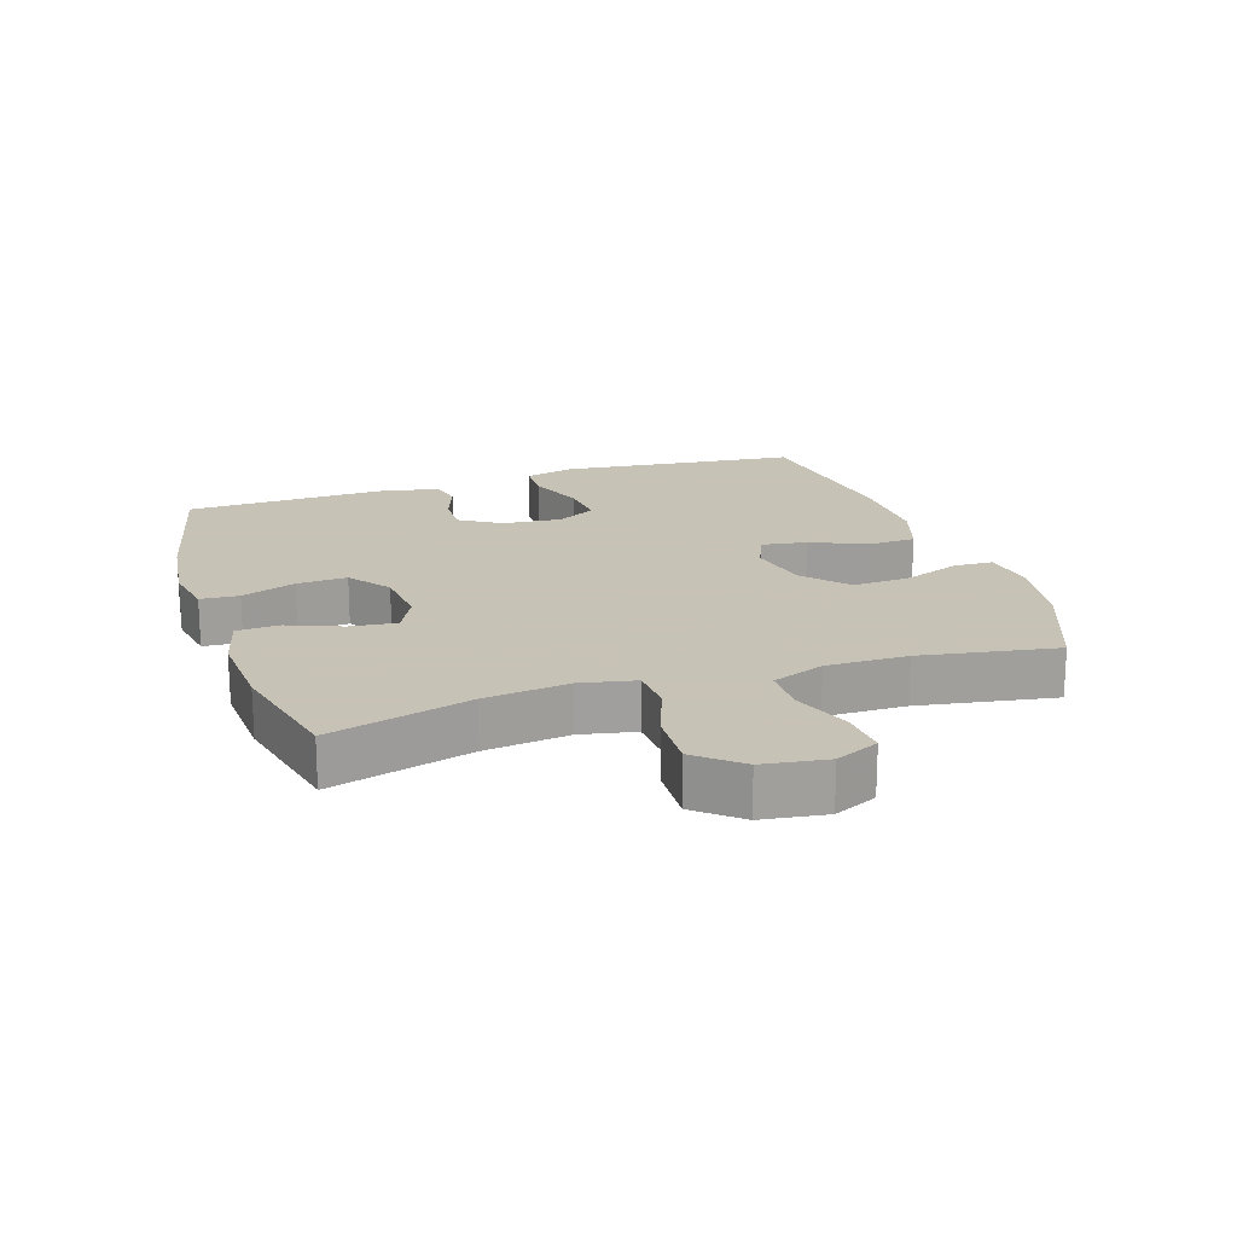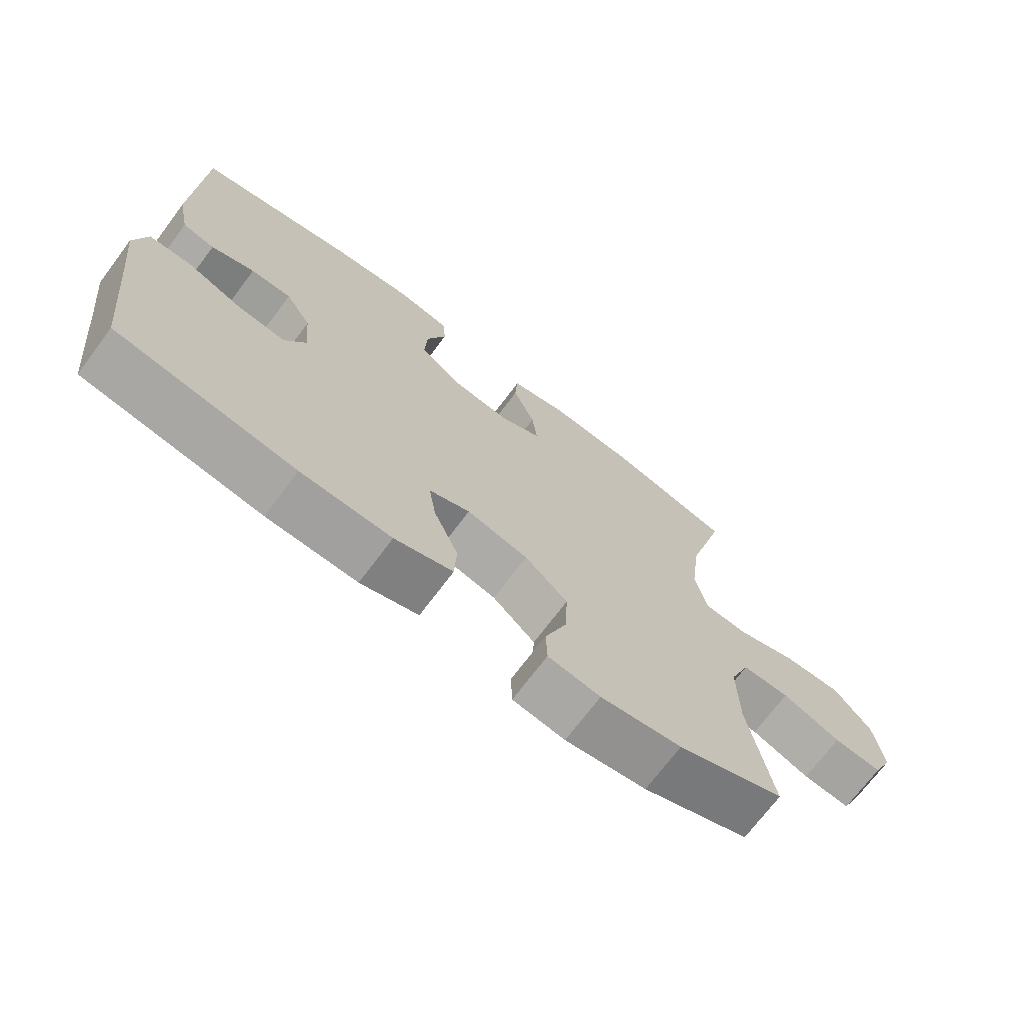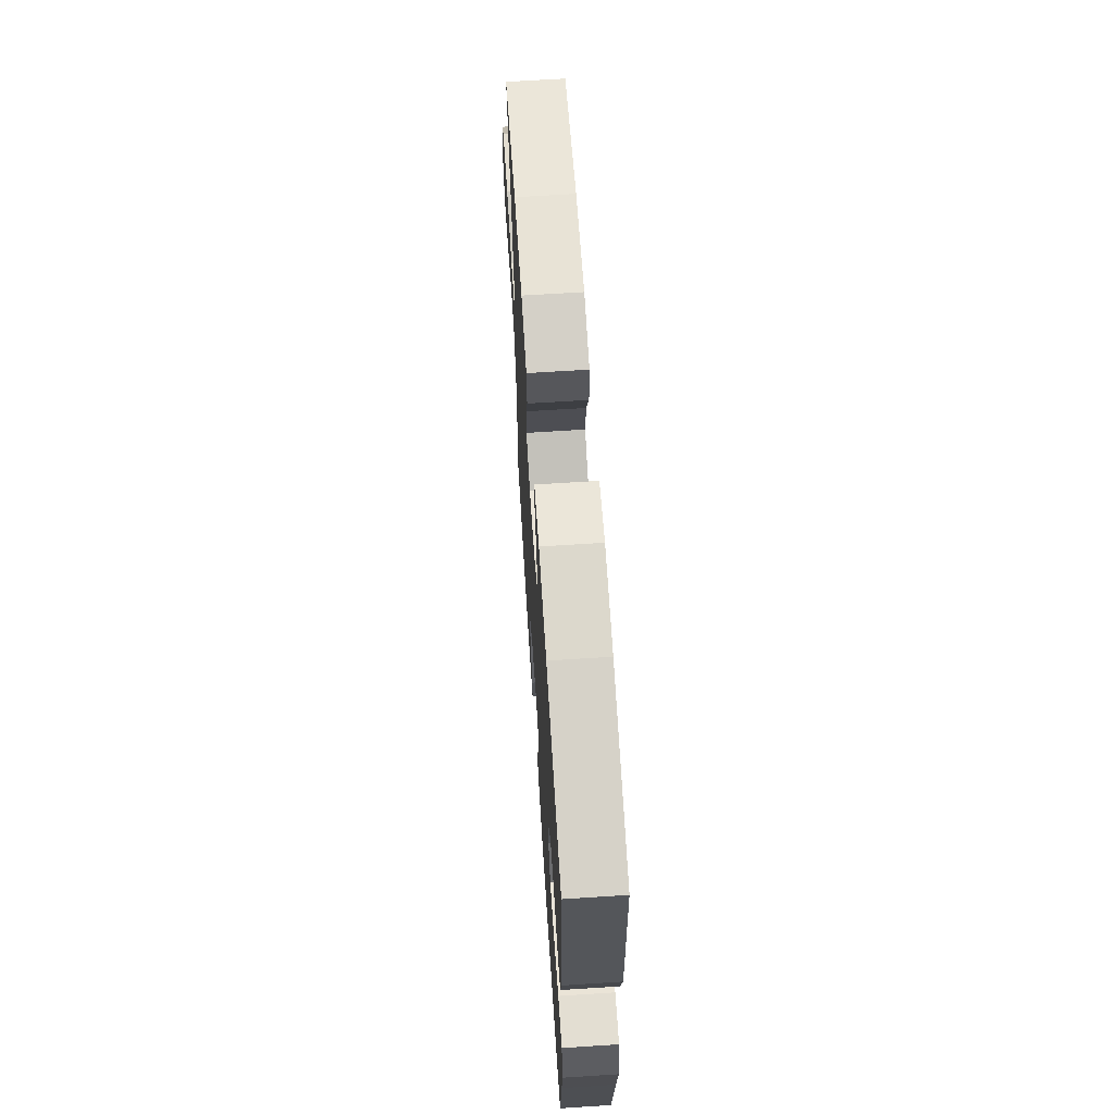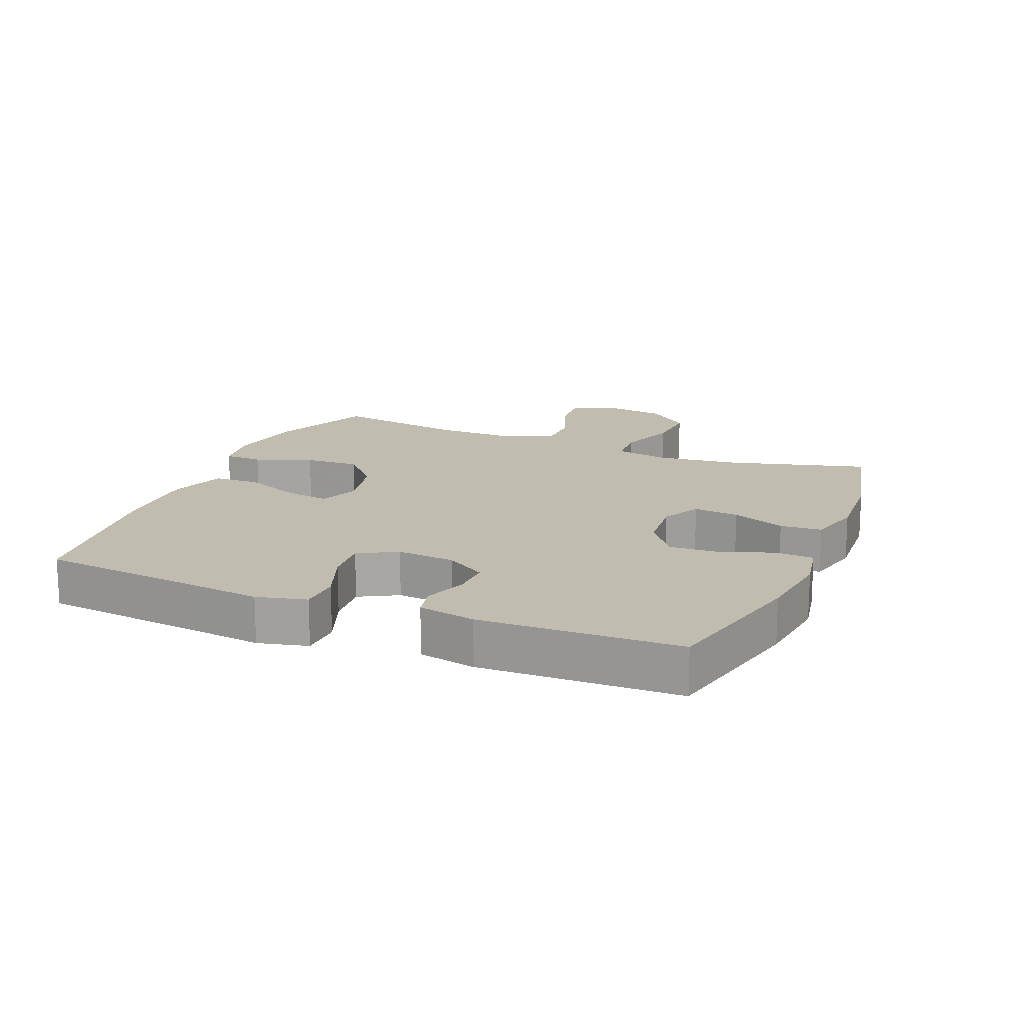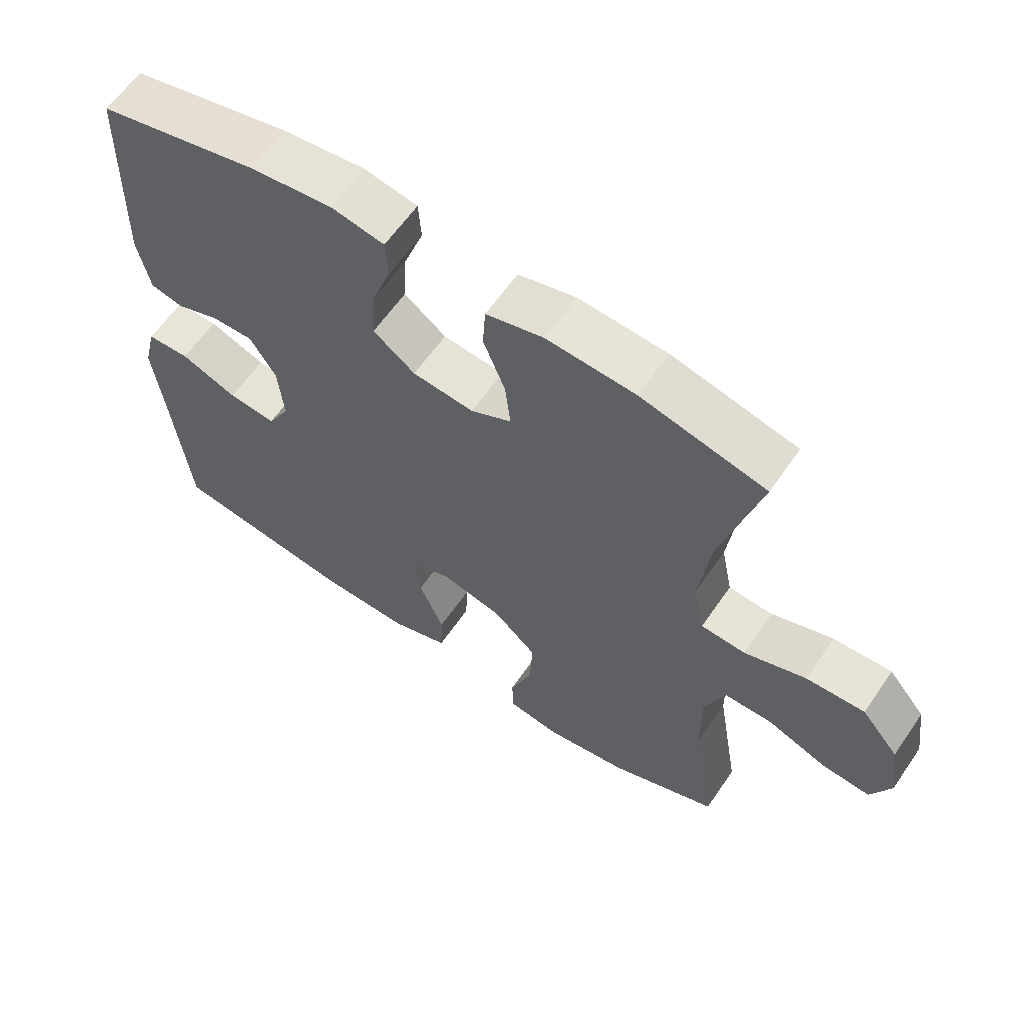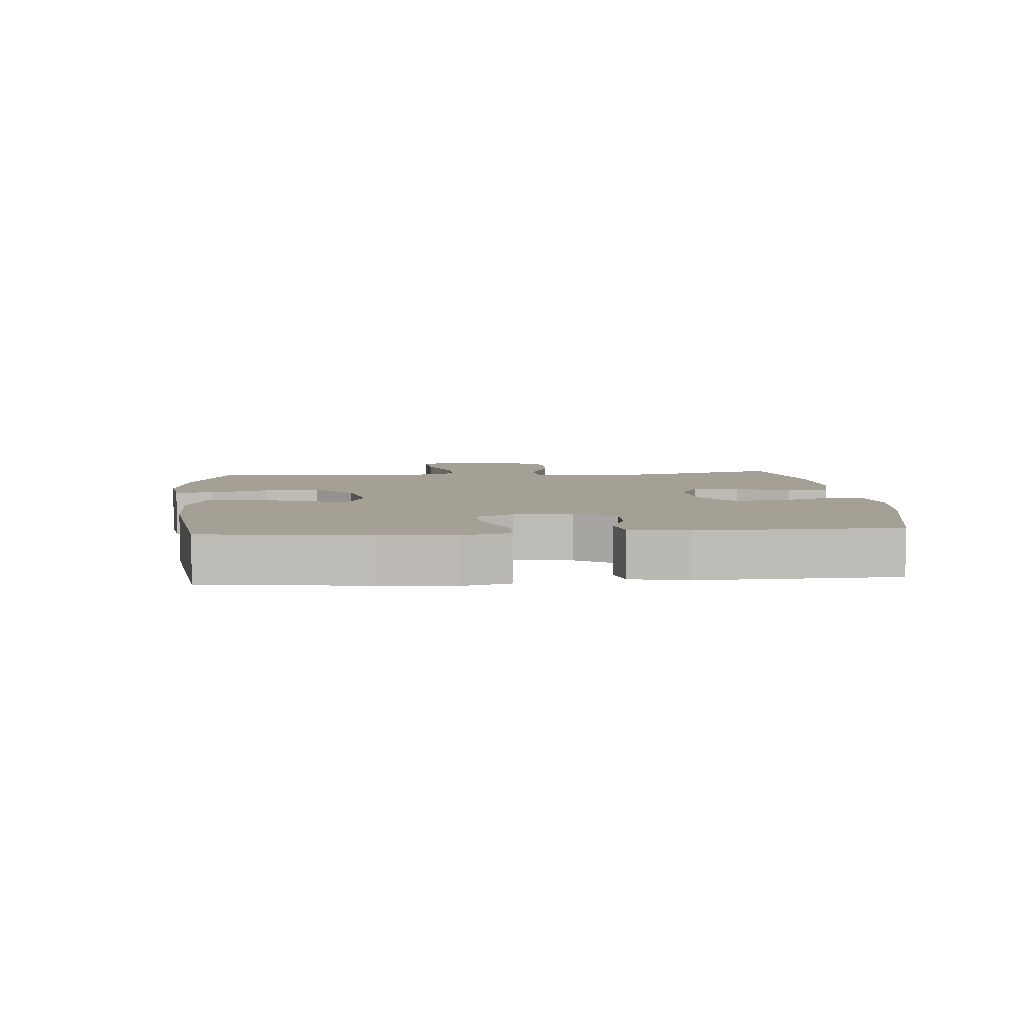
<metadata>
{"format":"obj","ext":"obj","renderer":"f3d","projection":"perspective","resolution":1024,"background":"white","views":[{"elev":19.1,"azim":71.9,"up":"+Y"},{"elev":-71.2,"azim":-36.9,"up":"+Z"},{"elev":65.9,"azim":-93.7,"up":"+Z"},{"elev":16.3,"azim":-67.5,"up":"+Y"},{"elev":61.4,"azim":34.4,"up":"+Z"},{"elev":5.8,"azim":-94.8,"up":"+Y"}]}
</metadata>
<code>
v -0.5 0.07 0.5
v -0.259 0.07 0.555
v -0.135 0.07 0.57
v -0.055 0.07 0.555
v -0.051 0.07 0.496
v -0.081 0.07 0.413
v -0.085 0.07 0.336
v -0.022 0.07 0.289
v 0.07 0.07 0.28
v 0.131 0.07 0.311
v 0.123 0.07 0.382
v 0.09 0.07 0.465
v 0.094 0.07 0.53
v 0.18 0.07 0.552
v 0.313 0.07 0.544
v 0.5 0.07 0.5
v 0.441 0.07 0.284
v 0.425 0.07 0.155
v 0.442 0.07 0.071
v 0.509 0.07 0.067
v 0.601 0.07 0.099
v 0.689 0.07 0.103
v 0.745 0.07 0.036
v 0.759 0.07 -0.062
v 0.729 0.07 -0.128
v 0.656 0.07 -0.122
v 0.567 0.07 -0.088
v 0.495 0.07 -0.088
v 0.464 0.07 -0.168
v 0.465 0.07 -0.292
v 0.5 0.07 -0.5
v 0.338 0.07 -0.565
v 0.215 0.07 -0.585
v 0.136 0.07 -0.573
v 0.134 0.07 -0.513
v 0.167 0.07 -0.424
v 0.171 0.07 -0.338
v 0.106 0.07 -0.279
v 0.013 0.07 -0.258
v -0.049 0.07 -0.283
v -0.038 0.07 -0.353
v -0.001 0.07 -0.441
v -0.004 0.07 -0.512
v -0.092 0.07 -0.541
v -0.229 0.07 -0.538
v -0.5 0.07 -0.5
v -0.526 0.07 -0.257
v -0.54 0.07 -0.136
v -0.521 0.07 -0.059
v -0.457 0.07 -0.057
v -0.372 0.07 -0.09
v -0.3 0.07 -0.097
v -0.267 0.07 -0.037
v -0.275 0.07 0.053
v -0.314 0.07 0.116
v -0.376 0.07 0.115
v -0.442 0.07 0.091
v -0.491 0.07 0.102
v -0.509 0.07 0.191
v -0.5 0 0.5
v -0.259 0 0.555
v -0.135 0 0.57
v -0.055 0 0.555
v -0.051 0 0.496
v -0.081 0 0.413
v -0.085 0 0.336
v -0.022 0 0.289
v 0.07 0 0.28
v 0.131 0 0.311
v 0.123 0 0.382
v 0.09 0 0.465
v 0.094 0 0.53
v 0.18 0 0.552
v 0.313 0 0.544
v 0.5 0 0.5
v 0.441 0 0.284
v 0.425 0 0.155
v 0.442 0 0.071
v 0.509 0 0.067
v 0.601 0 0.099
v 0.689 0 0.103
v 0.745 0 0.036
v 0.759 0 -0.062
v 0.729 0 -0.128
v 0.656 0 -0.122
v 0.567 0 -0.088
v 0.495 0 -0.088
v 0.464 0 -0.168
v 0.465 0 -0.292
v 0.5 0 -0.5
v 0.338 0 -0.565
v 0.215 0 -0.585
v 0.136 0 -0.573
v 0.134 0 -0.513
v 0.167 0 -0.424
v 0.171 0 -0.338
v 0.106 0 -0.279
v 0.013 0 -0.258
v -0.049 0 -0.283
v -0.038 0 -0.353
v -0.001 0 -0.441
v -0.004 0 -0.512
v -0.092 0 -0.541
v -0.229 0 -0.538
v -0.5 0 -0.5
v -0.526 0 -0.257
v -0.54 0 -0.136
v -0.521 0 -0.059
v -0.457 0 -0.057
v -0.372 0 -0.09
v -0.3 0 -0.097
v -0.267 0 -0.037
v -0.275 0 0.053
v -0.314 0 0.116
v -0.376 0 0.115
v -0.442 0 0.091
v -0.491 0 0.102
v -0.509 0 0.191
f 56 57 58 59
f 55 56 59 1
f 54 55 1 2
f 53 54 2 3
f 48 49 50 51
f 47 48 51 52
f 46 47 52
f 45 46 52 53
f 41 42 43 44
f 40 41 44 45
f 33 34 35 36
f 33 36 37
f 30 31 32 33
f 29 30 33 37
f 28 29 37 38
f 24 25 26 27
f 24 27 28
f 23 24 28
f 20 21 22 23
f 19 20 23 28
f 14 15 16 17
f 14 17 18
f 11 12 13 14
f 10 11 14 18
f 9 10 18 19
f 3 4 5 6
f 3 6 7
f 40 45 53 3
f 19 28 38 39
f 8 9 19 39
f 7 8 39 40
f 3 7 40
f 118 117 116 115
f 60 118 115 114
f 61 60 114 113
f 62 61 113 112
f 110 109 108 107
f 111 110 107 106
f 111 106 105
f 112 111 105 104
f 103 102 101 100
f 104 103 100 99
f 95 94 93 92
f 96 95 92
f 92 91 90 89
f 96 92 89 88
f 97 96 88 87
f 86 85 84 83
f 87 86 83
f 87 83 82
f 82 81 80 79
f 87 82 79 78
f 76 75 74 73
f 77 76 73
f 73 72 71 70
f 77 73 70 69
f 78 77 69 68
f 65 64 63 62
f 66 65 62
f 62 112 104 99
f 98 97 87 78
f 98 78 68 67
f 99 98 67 66
f 99 66 62
f 1 60 61 2
f 2 61 62 3
f 3 62 63 4
f 4 63 64 5
f 5 64 65 6
f 6 65 66 7
f 7 66 67 8
f 8 67 68 9
f 9 68 69 10
f 10 69 70 11
f 11 70 71 12
f 12 71 72 13
f 13 72 73 14
f 14 73 74 15
f 15 74 75 16
f 16 75 76 17
f 17 76 77 18
f 18 77 78 19
f 19 78 79 20
f 20 79 80 21
f 21 80 81 22
f 22 81 82 23
f 23 82 83 24
f 24 83 84 25
f 25 84 85 26
f 26 85 86 27
f 27 86 87 28
f 28 87 88 29
f 29 88 89 30
f 30 89 90 31
f 31 90 91 32
f 32 91 92 33
f 33 92 93 34
f 34 93 94 35
f 35 94 95 36
f 36 95 96 37
f 37 96 97 38
f 38 97 98 39
f 39 98 99 40
f 40 99 100 41
f 41 100 101 42
f 42 101 102 43
f 43 102 103 44
f 44 103 104 45
f 45 104 105 46
f 46 105 106 47
f 47 106 107 48
f 48 107 108 49
f 49 108 109 50
f 50 109 110 51
f 51 110 111 52
f 52 111 112 53
f 53 112 113 54
f 54 113 114 55
f 55 114 115 56
f 56 115 116 57
f 57 116 117 58
f 58 117 118 59
f 59 118 60 1

</code>
